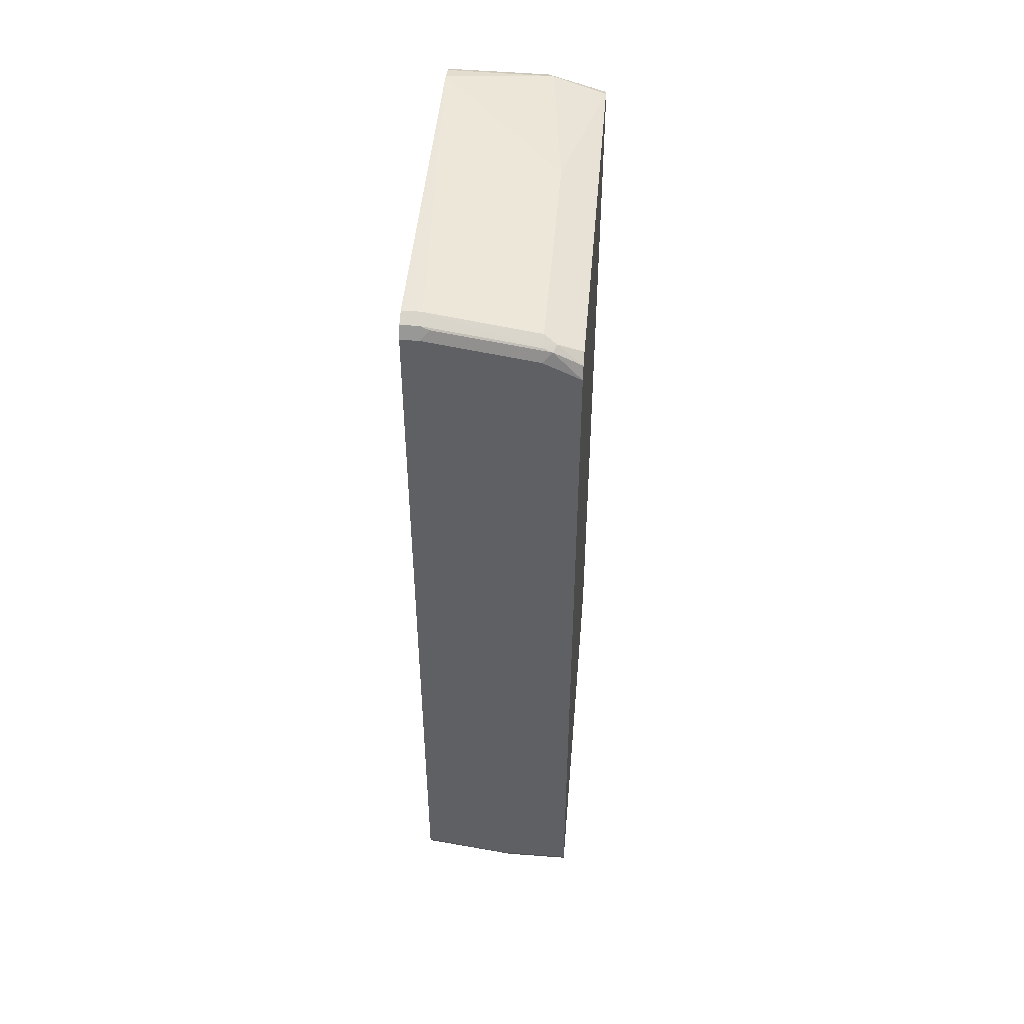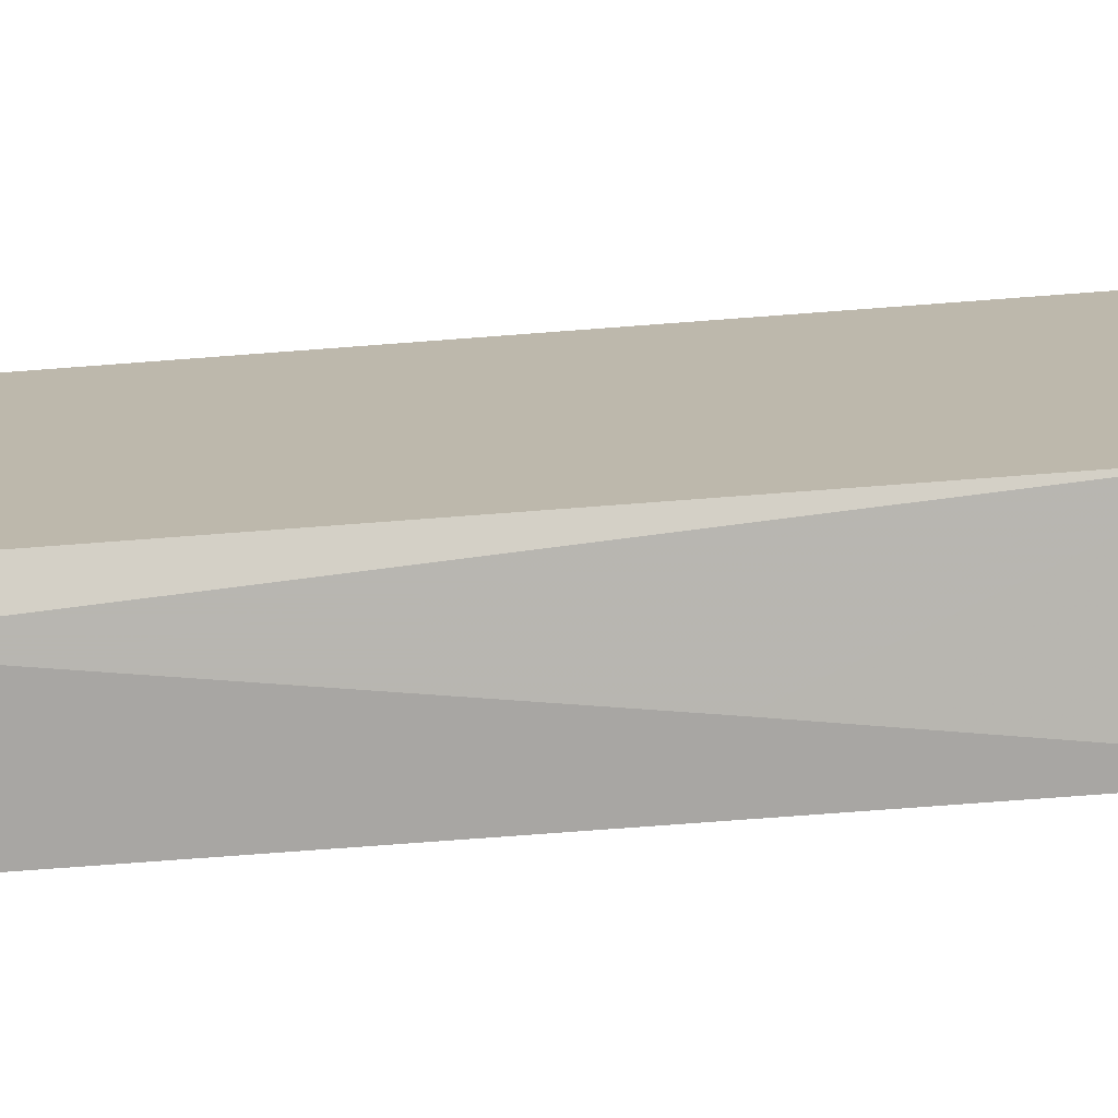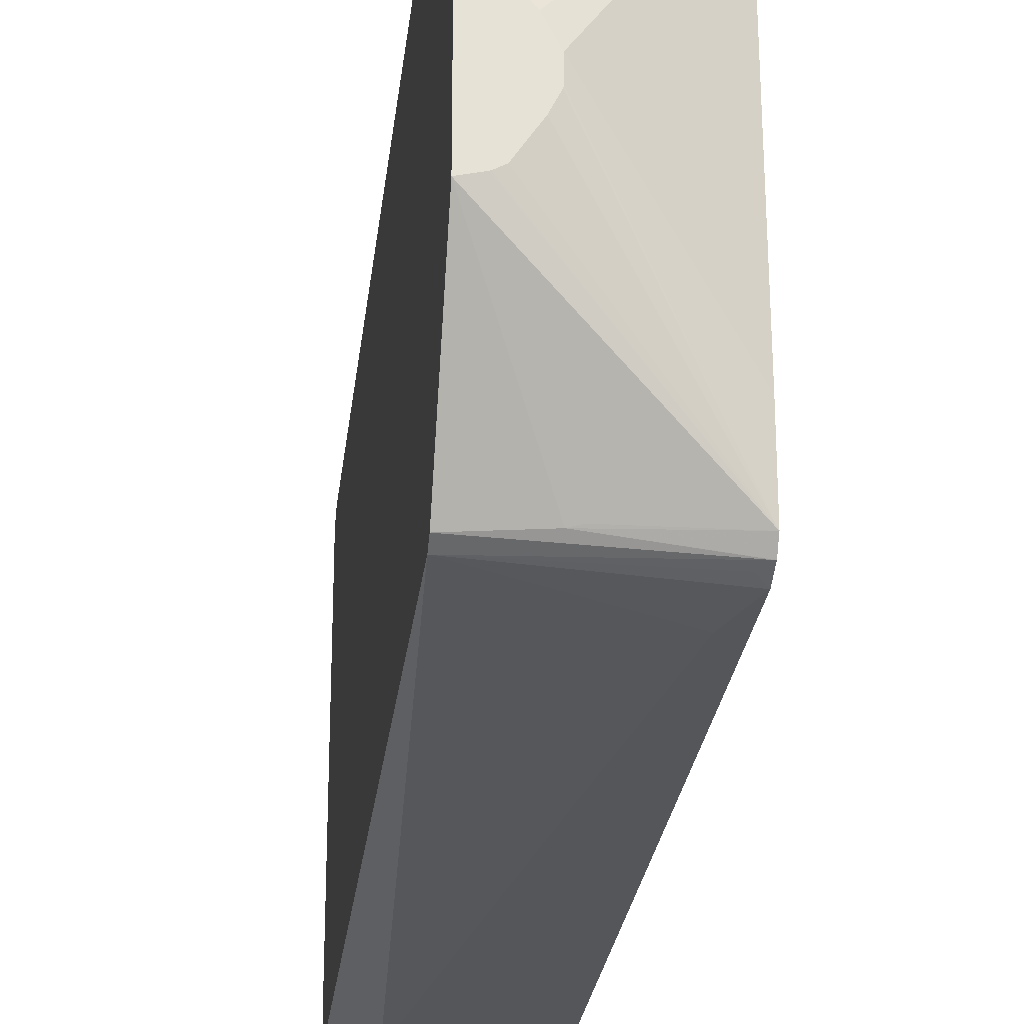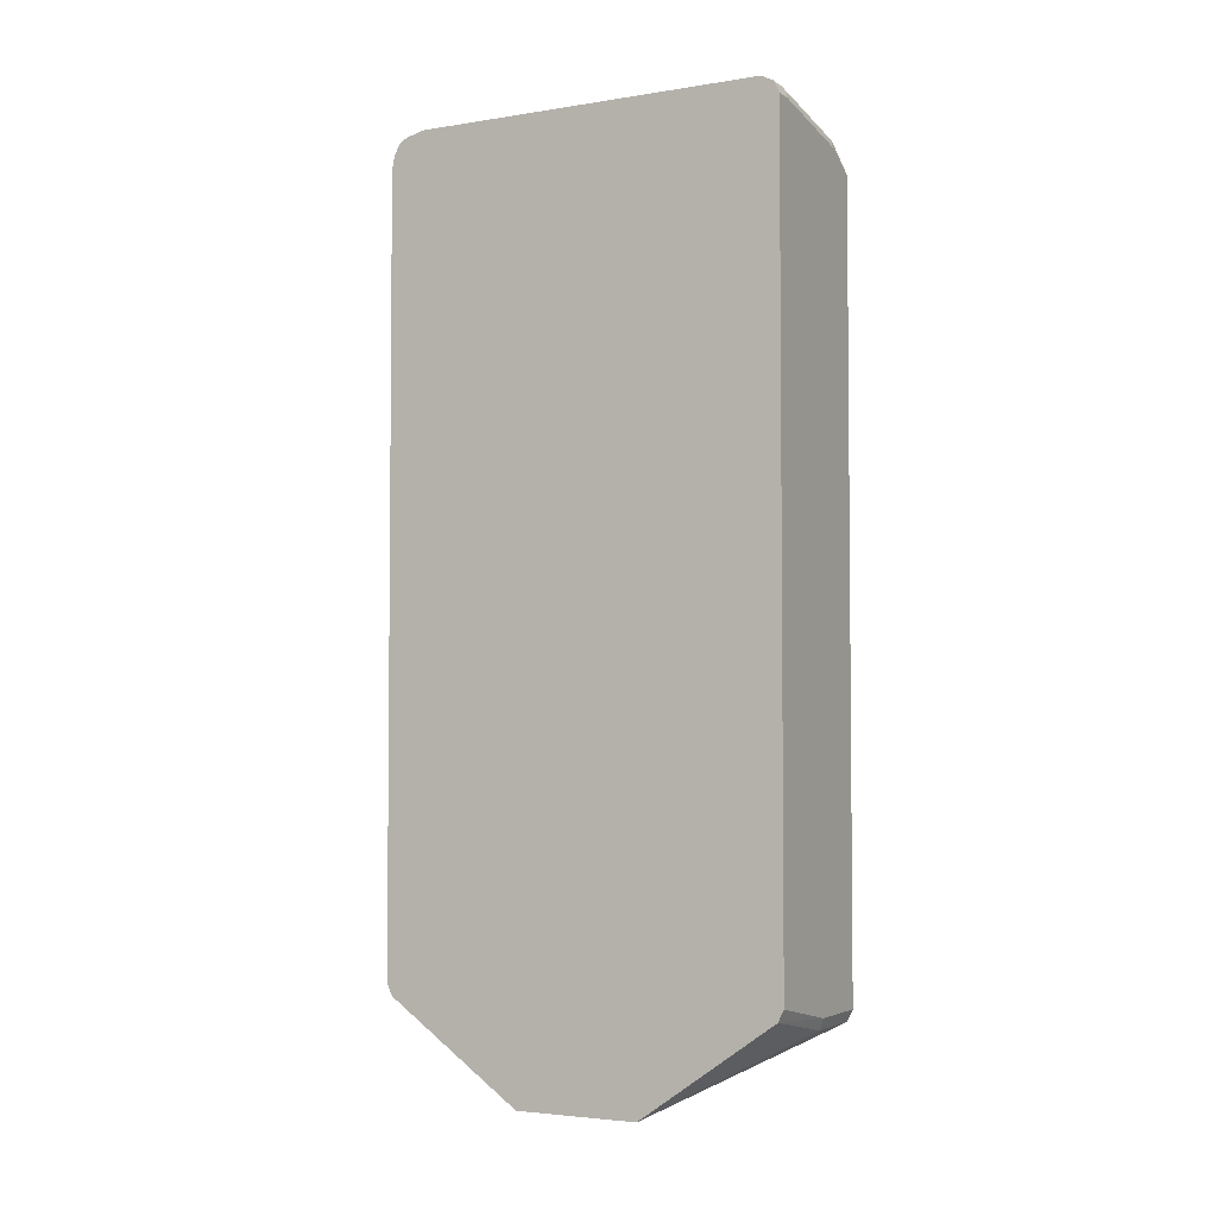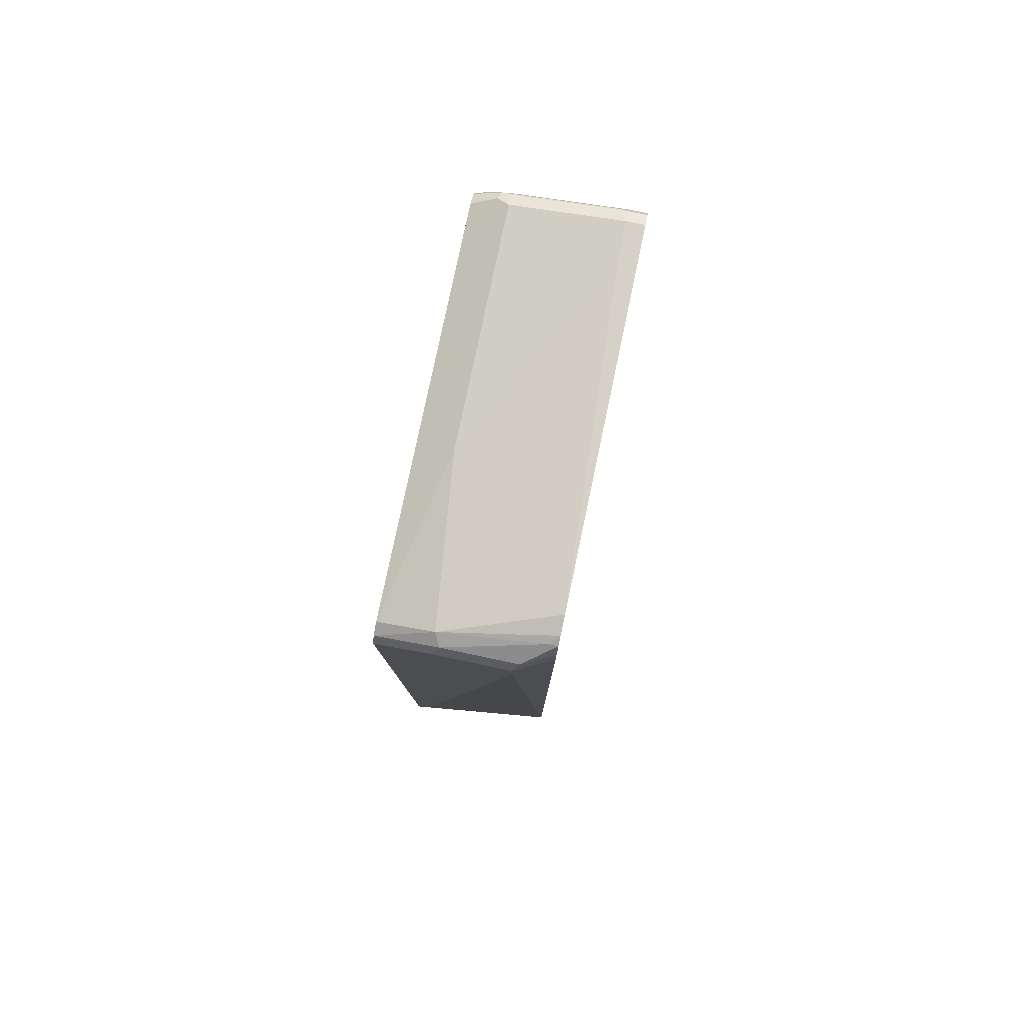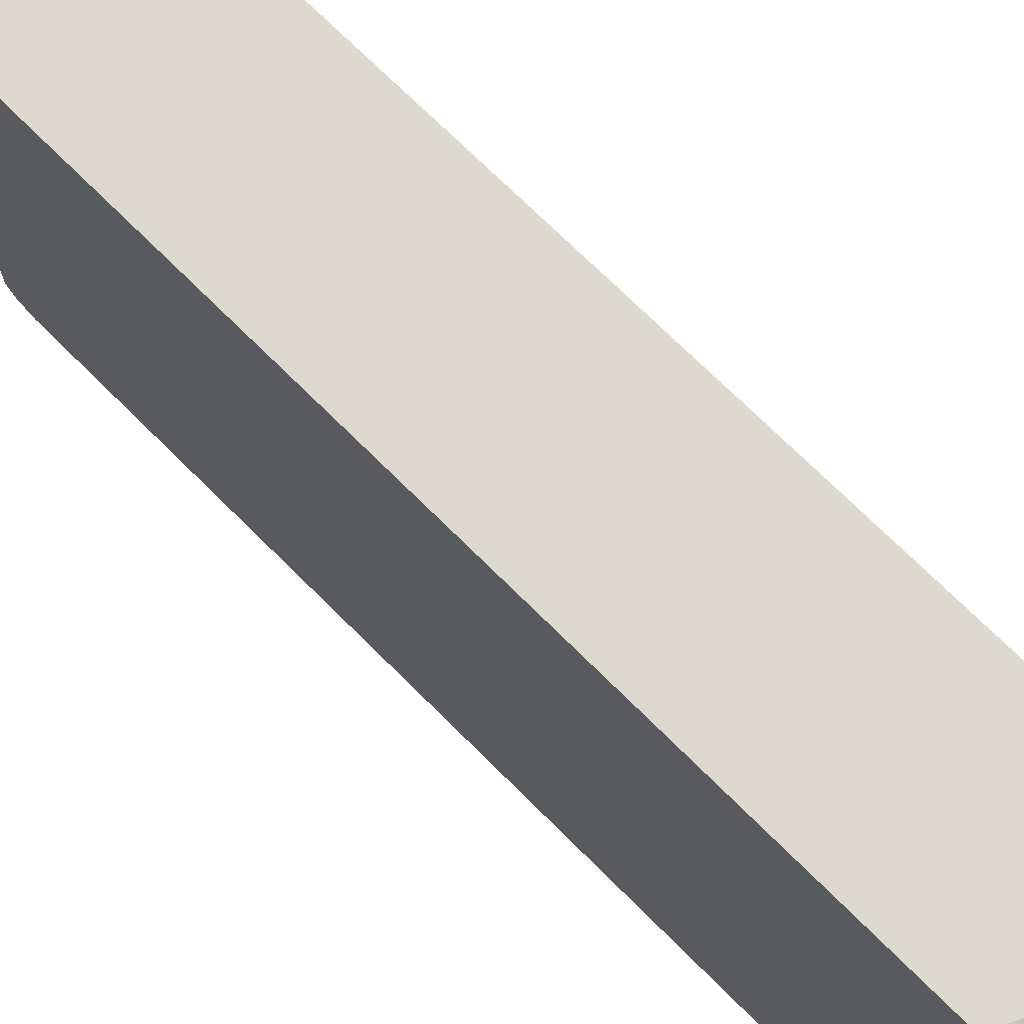
<metadata>
{"format":"obj","ext":"obj","renderer":"f3d","projection":"perspective","resolution":1024,"background":"white","views":[{"elev":47.5,"azim":-175.2,"up":"+Z"},{"elev":-74.3,"azim":94.3,"up":"+Y"},{"elev":-25.6,"azim":173.6,"up":"+Y"},{"elev":-3.5,"azim":118.1,"up":"+Z"},{"elev":79.7,"azim":11.9,"up":"+Z"},{"elev":71.6,"azim":-45.0,"up":"+Y"}]}
</metadata>
<code>
v 0.1757 0.2342 -0.01948
v 0.09741 0.2342 -0.01948
v 0.2729 0.2342 1.228e-05
v 0.2729 0.2277 -0.01291
v 0.1692 0.2277 -0.0325
v 0.09741 0.2277 -0.0325
v 0.09741 0.2342 0.8392
v 0.2729 0.2342 0.8782
v 0.2729 0.07785 -0.1181
v 0.09741 0.2148 -0.03907
v 0.09741 0.2277 0.8522
v 0.1269 0.2293 0.8684
v 0.1366 0.2342 0.8587
v 0.2537 0.2342 0.8782
v 0.2729 0.2277 0.8912
v 0.2729 -0.05846 -0.1181
v 0.2524 0.0734 -0.1181
v 0.2517 0.07308 -0.1181
v 0.251 0.07267 -0.1181
v 0.2276 0.04516 -0.1181
v 0.221 0.03219 -0.1181
v 0.2152 0.02049 -0.1181
v 0.09741 -0.1368 -0.04881
v 0.09741 0.2147 0.8587
v 0.1236 0.2212 0.8717
v 0.1366 0.2277 0.8717
v 0.2439 0.2293 0.8879
v 0.2537 0.2277 0.8912
v 0.2729 0.2147 0.8977
v 0.2049 -0.2098 -0.02922
v 0.1952 -0.2082 -0.0325
v 0.09741 -0.2148 -0.04881
v 0.2537 -0.05396 -0.1181
v 0.2729 -0.2082 -0.01291
v 0.2152 0 -0.1181
v 0.09741 -0.2147 0.8587
v 0.1236 -0.03251 0.8717
v 0.1366 0.2147 0.8782
v 0.2537 0.2147 0.8977
v 0.2729 0.1756 0.8977
v 0.09741 -0.2269 -0.03917
v 0.09741 -0.2267 -0.03937
v 0.2157 -0.002017 -0.1181
v 0.2239 -0.01848 -0.1181
v 0.2439 -0.04878 -0.1181
v 0.2525 -0.05351 -0.1181
v 0.2729 -0.2147 1.228e-05
v 0.09741 -0.2277 0.8522
v 0.1561 -0.2147 0.8782
v 0.1366 -0.03902 0.8782
v 0.2537 0.1756 0.8977
v 0.2729 -0.1755 0.8975
v 0.1074 -0.2293 -0.02922
v 0.0976 -0.2342 -0.01948
v 0.09741 -0.2342 -0.01948
v 0.1561 -0.2342 0.2928
v 0.1171 -0.2342 0.03909
v 0.2729 -0.2148 0.8006
v 0.2602 -0.2212 0.8196
v 0.2342 -0.2342 0.8196
v 0.1561 -0.2342 0.8587
v 0.1626 -0.2277 0.8717
v 0.09741 -0.2342 0.8392
v 0.2635 -0.2049 0.8879
v 0.2729 -0.1955 0.8927
v 0.2729 -0.2148 0.8587
v 0.2602 -0.2212 0.8587
v 0.2342 -0.2342 0.8587
v 0.2407 -0.2277 0.8717
v 0.2729 -0.2049 0.8879
v 0.2729 -0.212 0.8747
f 32 44 45
f 32 43 44
f 38 51 39
f 32 35 43
f 30 34 41
f 32 45 46
f 32 46 33
f 38 50 51
f 36 48 49
f 36 49 50
f 36 50 37
f 40 51 52
f 30 32 31
f 34 47 41
f 30 42 32
f 16 32 33
f 29 51 40
f 16 30 31
f 41 47 53
f 16 31 32
f 16 34 30
f 22 35 32
f 22 32 23
f 30 41 42
f 24 36 37
f 25 37 50
f 25 50 38
f 25 38 26
f 26 38 39
f 26 39 28
f 29 39 51
f 24 37 25
f 41 53 54
f 66 71 67
f 47 56 57
f 54 61 63
f 54 63 55
f 58 66 67
f 58 67 59
f 59 67 68
f 59 68 60
f 54 68 61
f 61 68 69
f 62 69 70
f 62 70 64
f 64 70 65
f 67 71 68
f 68 71 69
f 15 39 29
f 61 69 62
f 41 54 55
f 54 60 68
f 54 57 56
f 47 57 54
f 47 54 53
f 47 58 59
f 47 59 60
f 47 60 56
f 48 61 62
f 54 56 60
f 48 62 49
f 48 63 61
f 49 62 64
f 49 64 65
f 49 65 52
f 49 52 50
f 50 52 51
f 69 71 70
f 15 28 39
f 3 40 52
f 12 14 13
f 3 47 34
f 3 58 47
f 3 66 58
f 3 71 66
f 3 70 71
f 3 65 70
f 3 52 65
f 3 29 40
f 3 15 29
f 3 8 15
f 2 11 7
f 2 24 11
f 2 36 24
f 2 48 36
f 2 55 63
f 2 41 55
f 2 42 41
f 14 27 28
f 1 2 7
f 1 7 13
f 1 13 14
f 1 14 8
f 1 8 3
f 3 34 16
f 1 3 4
f 1 5 6
f 1 6 2
f 2 6 10
f 2 10 23
f 2 23 32
f 2 32 42
f 1 4 5
f 3 16 9
f 2 63 48
f 4 9 5
f 9 18 17
f 9 17 10
f 10 17 18
f 10 18 19
f 10 20 21
f 10 21 22
f 9 19 18
f 10 22 23
f 11 25 12
f 12 25 26
f 12 26 28
f 12 28 27
f 3 9 4
f 12 27 14
f 11 24 25
f 9 20 19
f 10 19 20
f 6 9 10
f 5 9 6
f 9 21 20
f 7 11 12
f 7 12 13
f 8 14 28
f 9 16 33
f 9 33 46
f 8 28 15
f 9 45 44
f 9 44 43
f 9 43 35
f 9 35 22
f 9 22 21
f 9 46 45

</code>
